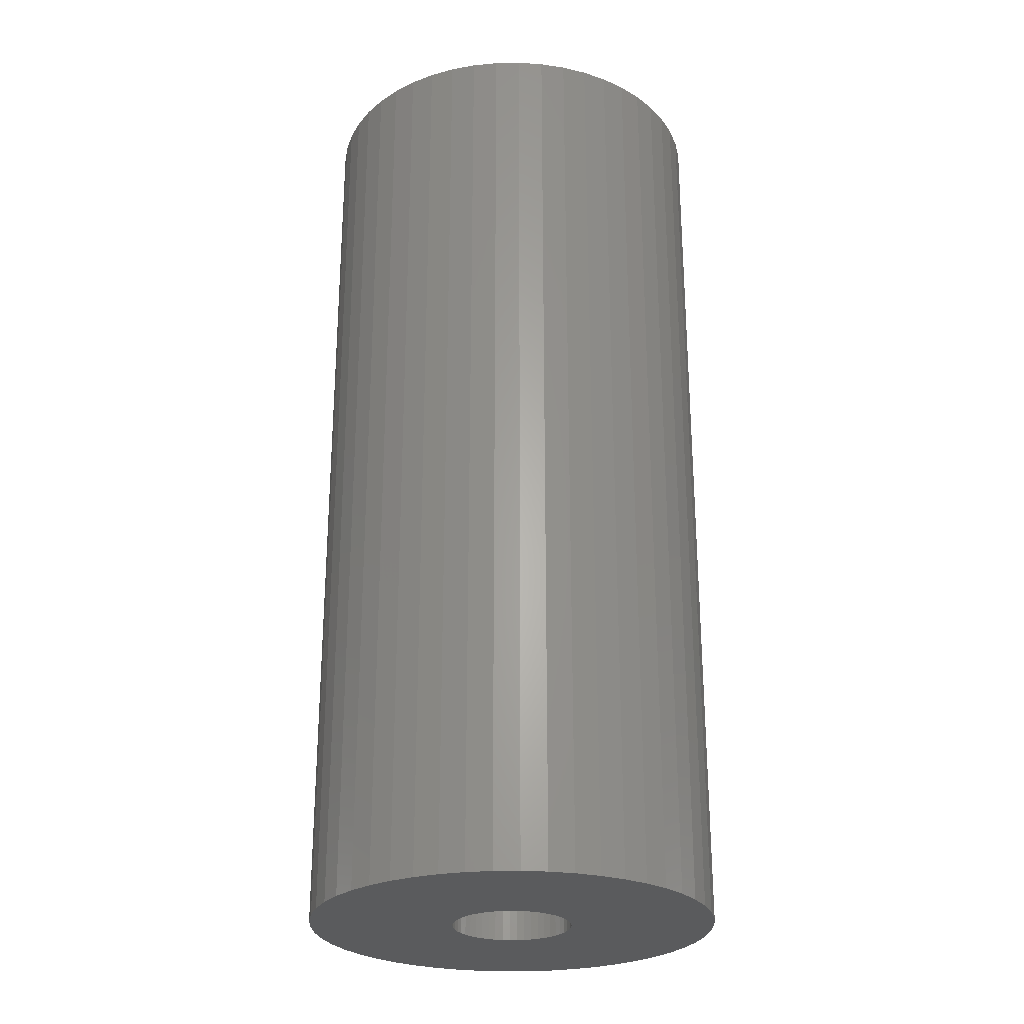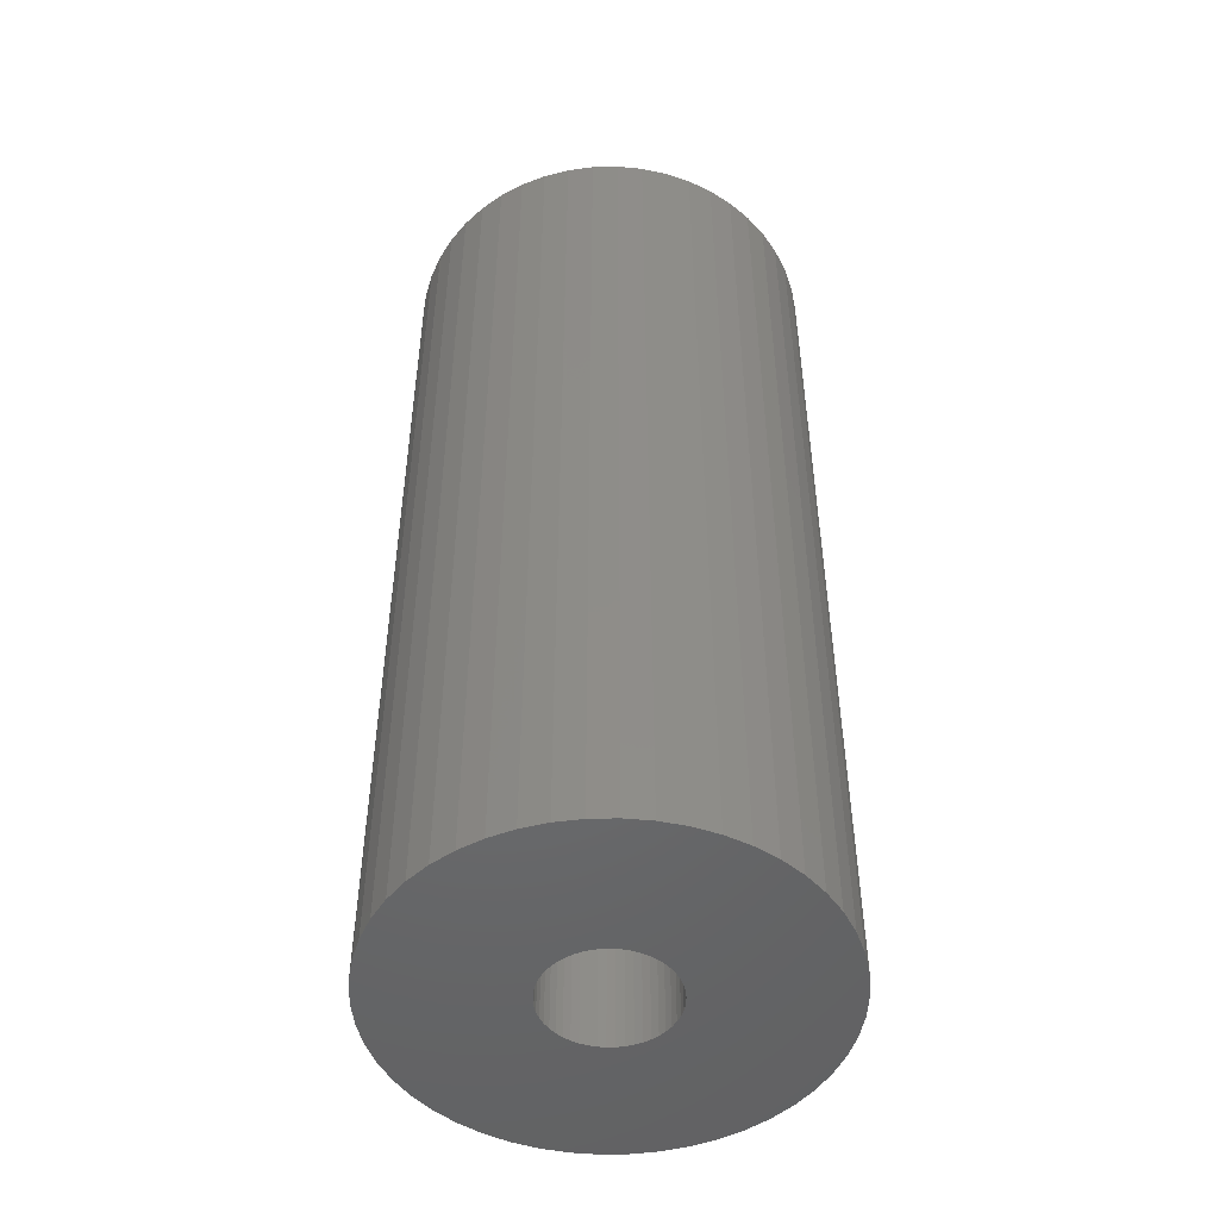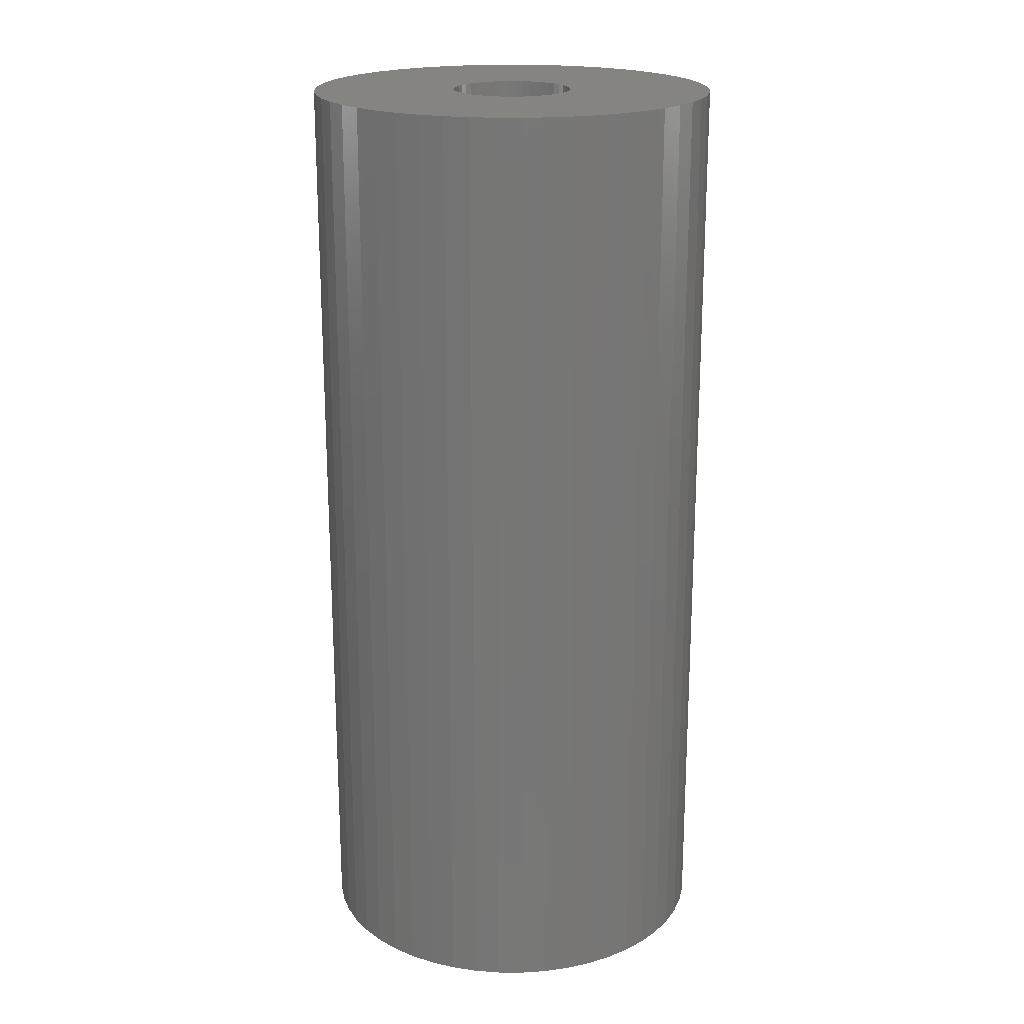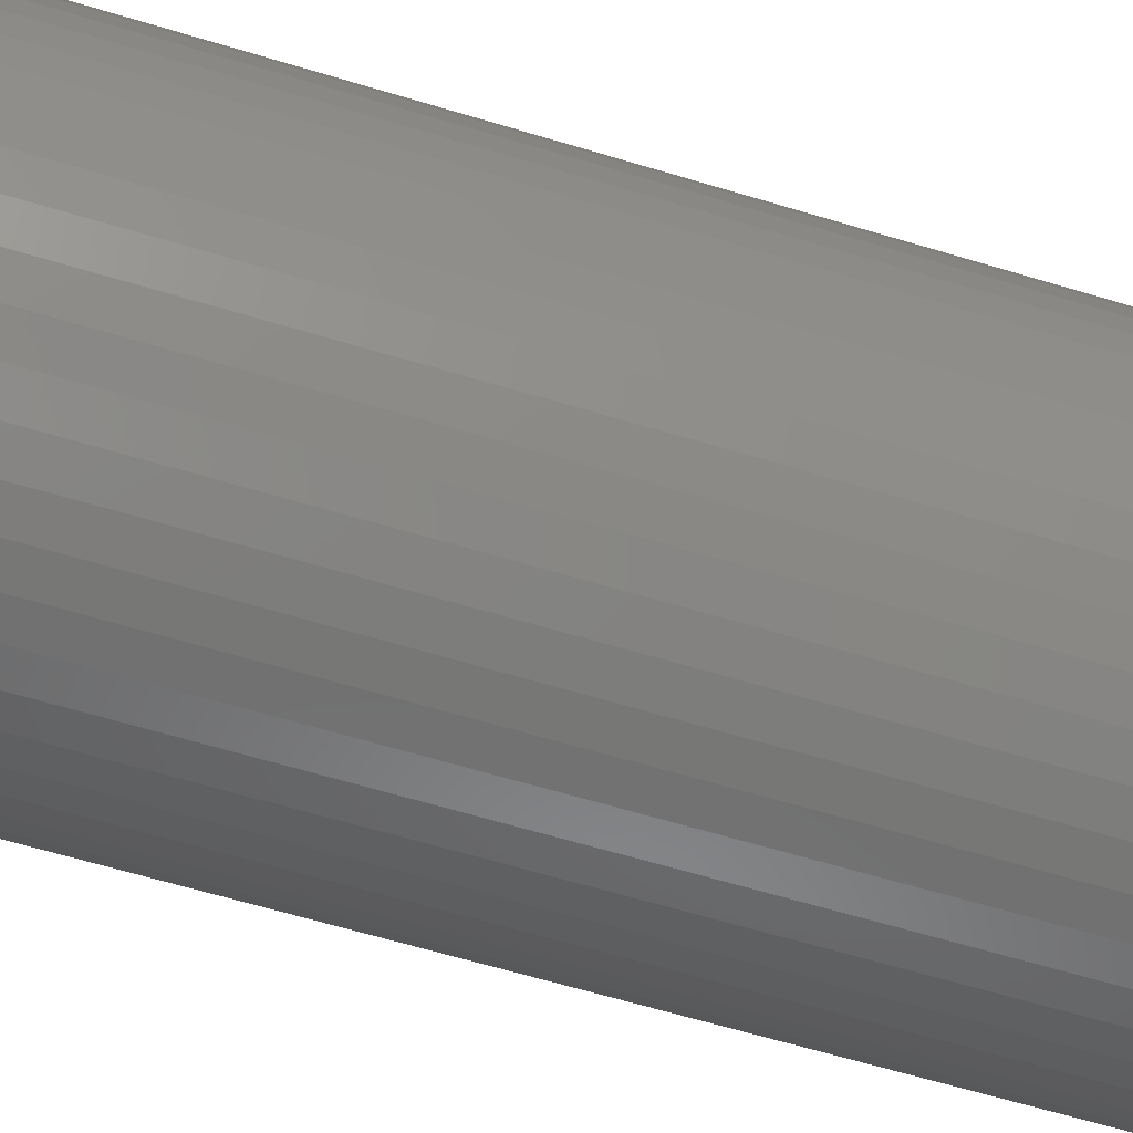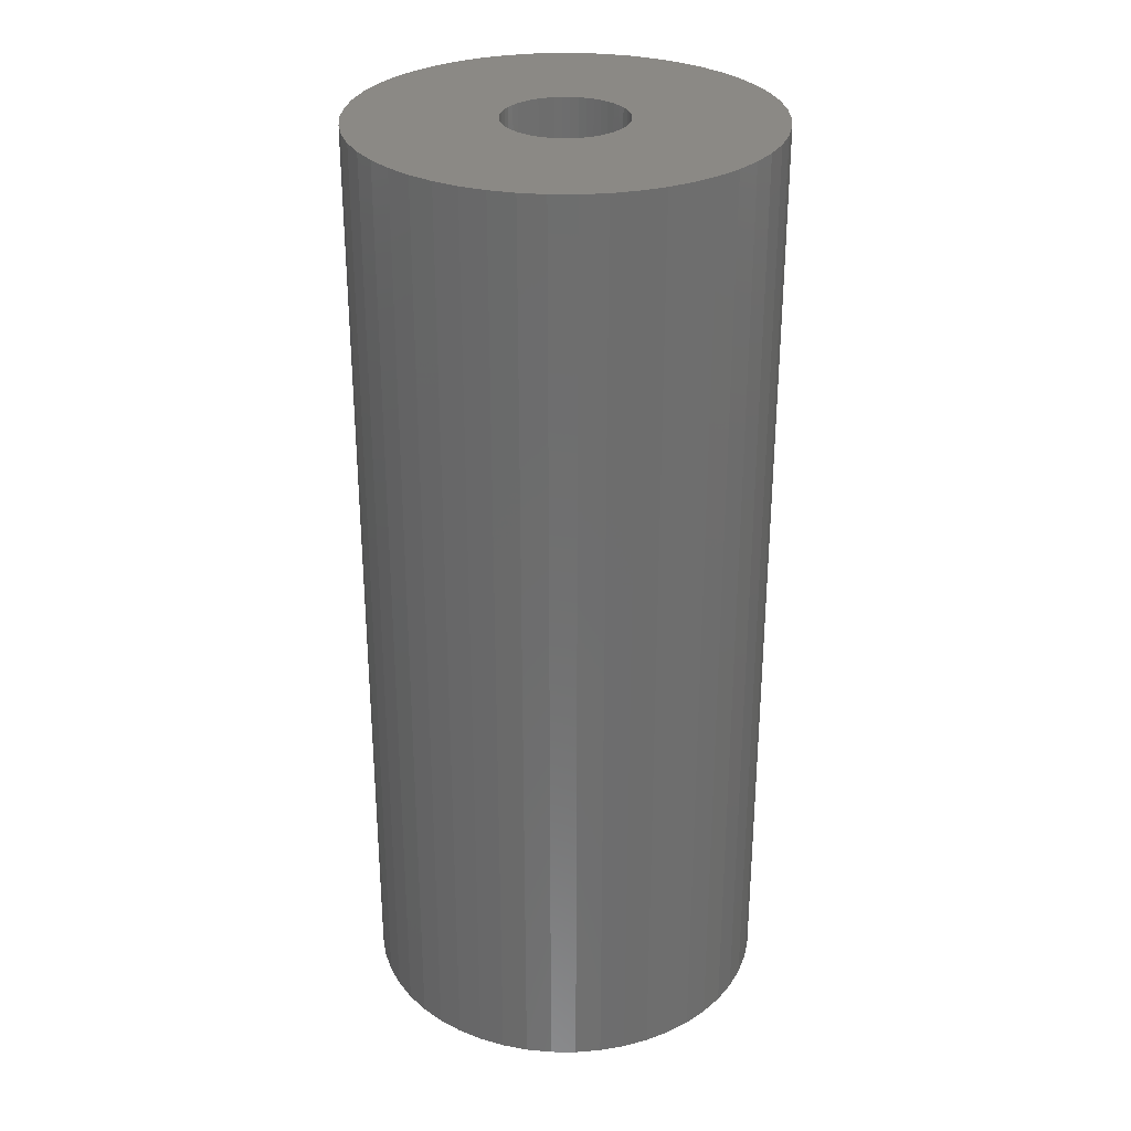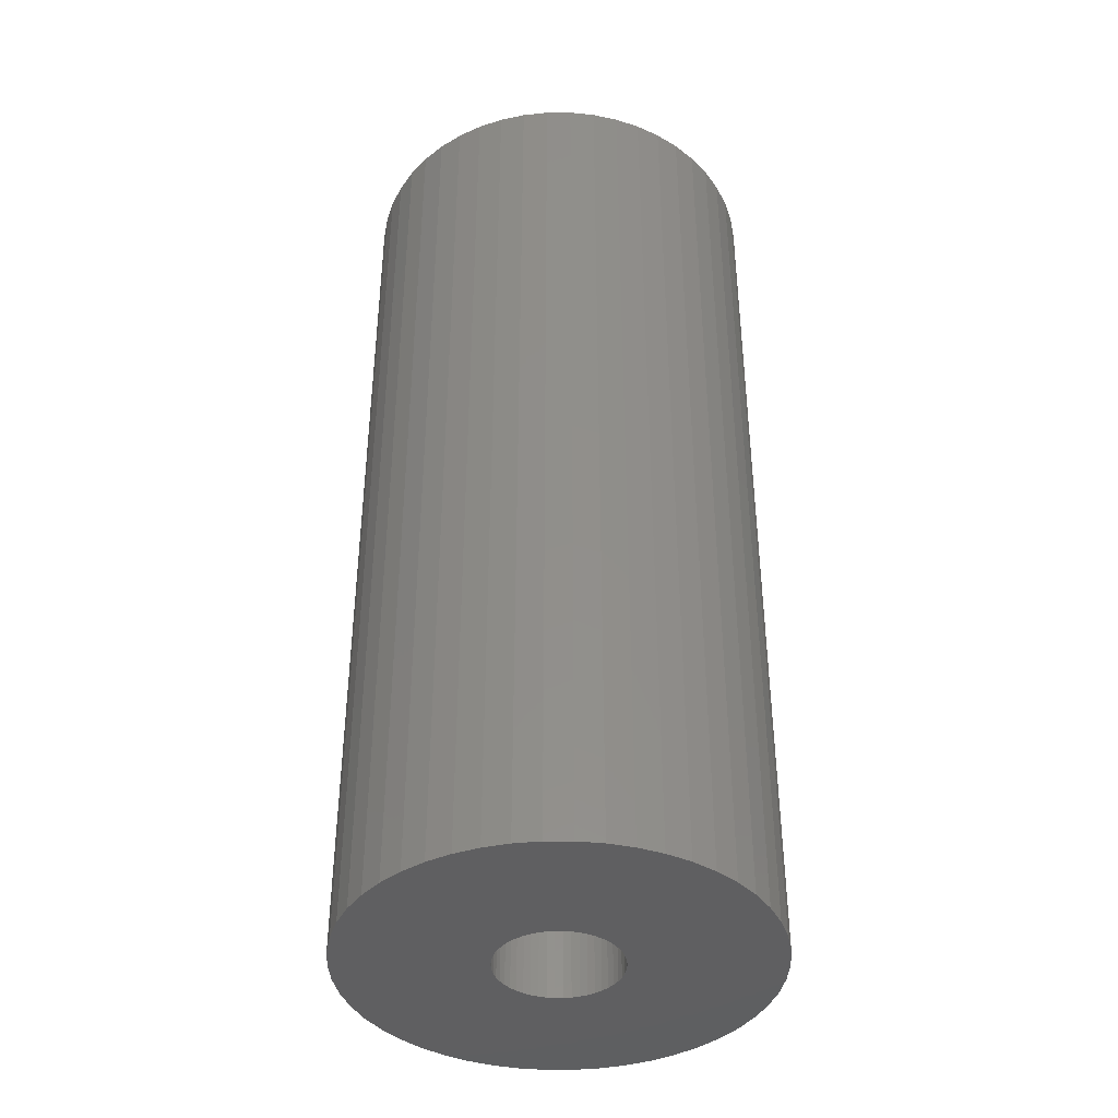
<metadata>
{"format":"stl","ext":"stl","renderer":"f3d","projection":"perspective","resolution":1024,"background":"white","views":[{"elev":-26.3,"azim":-5.8,"up":"+Z"},{"elev":-49.1,"azim":-128.3,"up":"+Z"},{"elev":20.1,"azim":-78.7,"up":"+Z"},{"elev":-62.7,"azim":72.9,"up":"+Y"},{"elev":29.8,"azim":144.6,"up":"+Z"},{"elev":-39.9,"azim":-21.5,"up":"+Z"}]}
</metadata>
<code>
# stl→obj: 200 verts, 400 faces
v 5.25 0 12
v 5.209 0.658 -12
v 5.209 0.658 12
v 5.25 0 -12
v -5.25 0 -12
v -5.209 0.658 12
v -5.209 0.658 -12
v -5.25 0 12
v 0.3296 5.24 -12
v -0.3296 5.24 12
v 0.3296 5.24 12
v -0.3296 5.24 -12
v -0.3296 -5.24 -12
v 0.3296 -5.24 12
v -0.3296 -5.24 12
v 0.3296 -5.24 -12
v 3.827 3.594 -12
v 3.346 4.045 12
v 3.827 3.594 12
v 3.346 4.045 -12
v -3.346 4.045 -12
v -3.827 3.594 12
v -3.346 4.045 12
v -3.827 3.594 -12
v -1.622 4.993 -12
v -2.235 4.75 12
v -1.622 4.993 12
v -2.235 4.75 -12
v 4.881 1.933 12
v 4.601 2.529 -12
v 4.601 2.529 12
v 4.881 1.933 -12
v 5.085 1.306 -12
v 5.085 1.306 12
v 2.235 4.75 -12
v 1.622 4.993 12
v 2.235 4.75 12
v 1.622 4.993 -12
v 2.813 4.433 -12
v 2.813 4.433 12
v -4.881 1.933 -12
v -4.601 2.529 12
v -4.601 2.529 -12
v -4.881 1.933 12
v 1.55 0 12
v 1.538 0.1943 12
v 5.209 -0.658 12
v 1.501 0.3855 12
v 1.538 -0.1943 12
v 1.441 0.5706 12
v 5.085 -1.306 12
v 1.358 0.7467 12
v 4.247 3.086 12
v 1.501 -0.3855 12
v 1.254 0.9111 12
v 4.881 -1.933 12
v 1.13 1.061 12
v 1.441 -0.5706 12
v 0.988 1.194 12
v 4.601 -2.529 12
v 0.8305 1.309 12
v 1.358 -0.7467 12
v 0.66 1.402 12
v 4.247 -3.086 12
v 1.254 -0.9111 12
v 0.479 1.474 12
v 0.9838 5.157 12
v 0.2904 1.523 12
v 0.09732 1.547 12
v -0.09732 1.547 12
v -0.2904 1.523 12
v -0.9838 5.157 12
v -0.479 1.474 12
v -0.66 1.402 12
v -0.8305 1.309 12
v -2.813 4.433 12
v -0.988 1.194 12
v -1.13 1.061 12
v -4.247 3.086 12
v -1.254 0.9111 12
v 3.827 -3.594 12
v 1.13 -1.061 12
v 3.346 -4.045 12
v 0.988 -1.194 12
v 2.813 -4.433 12
v 0.8305 -1.309 12
v 2.235 -4.75 12
v 0.66 -1.402 12
v 1.622 -4.993 12
v 0.479 -1.474 12
v 0.9838 -5.157 12
v 0.2904 -1.523 12
v 0.09732 -1.547 12
v -0.09732 -1.547 12
v -0.2904 -1.523 12
v -0.9838 -5.157 12
v -0.479 -1.474 12
v -1.622 -4.993 12
v -0.66 -1.402 12
v -2.235 -4.75 12
v -0.8305 -1.309 12
v -2.813 -4.433 12
v -0.988 -1.194 12
v -3.346 -4.045 12
v -1.13 -1.061 12
v -3.827 -3.594 12
v -1.254 -0.9111 12
v -4.247 -3.086 12
v -1.358 -0.7467 12
v -4.601 -2.529 12
v -1.441 -0.5706 12
v -4.881 -1.933 12
v -1.501 -0.3855 12
v -5.085 -1.306 12
v -1.538 -0.1943 12
v -5.209 -0.658 12
v -1.55 0 12
v -1.358 0.7467 12
v -1.441 0.5706 12
v -1.501 0.3855 12
v -5.085 1.306 12
v -1.538 0.1943 12
v -2.813 4.433 -12
v -0.9838 5.157 -12
v 1.55 0 -12
v 5.209 -0.658 -12
v 1.538 -0.1943 -12
v 5.085 -1.306 -12
v 1.501 -0.3855 -12
v 4.881 -1.933 -12
v 1.538 0.1943 -12
v 1.441 -0.5706 -12
v 4.601 -2.529 -12
v 1.358 -0.7467 -12
v 4.247 -3.086 -12
v 1.501 0.3855 -12
v 1.254 -0.9111 -12
v 3.827 -3.594 -12
v 1.13 -1.061 -12
v 3.346 -4.045 -12
v 1.441 0.5706 -12
v 0.988 -1.194 -12
v 2.813 -4.433 -12
v 0.8305 -1.309 -12
v 2.235 -4.75 -12
v 1.358 0.7467 -12
v 0.66 -1.402 -12
v 1.622 -4.993 -12
v 4.247 3.086 -12
v 1.254 0.9111 -12
v 0.479 -1.474 -12
v 0.9838 -5.157 -12
v 0.2904 -1.523 -12
v 0.09732 -1.547 -12
v -0.09732 -1.547 -12
v -0.2904 -1.523 -12
v -0.9838 -5.157 -12
v -0.479 -1.474 -12
v -1.622 -4.993 -12
v -0.66 -1.402 -12
v -2.235 -4.75 -12
v -0.8305 -1.309 -12
v -2.813 -4.433 -12
v -0.988 -1.194 -12
v -3.346 -4.045 -12
v -1.13 -1.061 -12
v -3.827 -3.594 -12
v -4.247 -3.086 -12
v -1.254 -0.9111 -12
v 1.13 1.061 -12
v 0.988 1.194 -12
v 0.8305 1.309 -12
v 0.66 1.402 -12
v 0.479 1.474 -12
v 0.9838 5.157 -12
v 0.2904 1.523 -12
v 0.09732 1.547 -12
v -0.09732 1.547 -12
v -0.2904 1.523 -12
v -0.479 1.474 -12
v -0.66 1.402 -12
v -0.8305 1.309 -12
v -0.988 1.194 -12
v -1.13 1.061 -12
v -1.254 0.9111 -12
v -4.247 3.086 -12
v -1.358 0.7467 -12
v -1.441 0.5706 -12
v -1.501 0.3855 -12
v -5.085 1.306 -12
v -1.538 0.1943 -12
v -1.55 0 -12
v -1.358 -0.7467 -12
v -4.601 -2.529 -12
v -1.441 -0.5706 -12
v -4.881 -1.933 -12
v -1.501 -0.3855 -12
v -5.085 -1.306 -12
v -1.538 -0.1943 -12
v -5.209 -0.658 -12
f 1 2 3
f 2 1 4
f 5 6 7
f 6 5 8
f 9 10 11
f 10 9 12
f 13 14 15
f 14 13 16
f 17 18 19
f 18 17 20
f 21 22 23
f 22 21 24
f 25 26 27
f 26 25 28
f 29 30 31
f 30 29 32
f 3 33 34
f 33 3 2
f 35 36 37
f 36 35 38
f 39 37 40
f 37 39 35
f 41 42 43
f 42 41 44
f 45 1 3
f 46 3 34
f 1 45 47
f 48 34 29
f 49 47 45
f 50 29 31
f 47 49 51
f 52 31 53
f 54 51 49
f 55 53 19
f 51 54 56
f 57 19 18
f 58 56 54
f 59 18 40
f 56 58 60
f 61 40 37
f 62 60 58
f 63 37 36
f 60 62 64
f 65 64 62
f 3 46 45
f 34 48 46
f 29 50 48
f 31 52 50
f 53 55 52
f 19 57 55
f 18 59 57
f 66 36 67
f 40 61 59
f 37 63 61
f 36 66 63
f 68 67 11
f 67 68 66
f 11 69 68
f 11 70 69
f 10 70 11
f 70 10 71
f 72 71 10
f 71 72 73
f 27 73 72
f 73 27 74
f 26 74 27
f 74 26 75
f 76 75 26
f 75 76 77
f 23 77 76
f 77 23 78
f 22 78 23
f 79 80 22
f 78 22 80
f 64 65 81
f 82 81 65
f 81 82 83
f 84 83 82
f 83 84 85
f 86 85 84
f 85 86 87
f 88 87 86
f 87 88 89
f 90 89 88
f 89 90 91
f 92 91 90
f 91 92 14
f 93 14 92
f 94 14 93
f 15 94 95
f 94 15 14
f 96 95 97
f 98 97 99
f 100 99 101
f 95 96 15
f 102 101 103
f 104 103 105
f 106 105 107
f 108 107 109
f 110 109 111
f 112 111 113
f 114 113 115
f 97 98 96
f 116 115 117
f 80 79 118
f 42 118 79
f 99 100 98
f 118 42 119
f 101 102 100
f 44 119 42
f 103 104 102
f 119 44 120
f 105 106 104
f 121 120 44
f 107 108 106
f 120 121 122
f 109 110 108
f 6 122 121
f 111 112 110
f 122 6 117
f 113 114 112
f 8 117 6
f 115 116 114
f 117 8 116
f 28 76 26
f 76 28 123
f 124 27 72
f 27 124 25
f 125 4 126
f 127 126 128
f 4 125 2
f 129 128 130
f 131 2 125
f 132 130 133
f 2 131 33
f 134 133 135
f 136 33 131
f 137 135 138
f 33 136 32
f 139 138 140
f 141 32 136
f 142 140 143
f 32 141 30
f 144 143 145
f 146 30 141
f 147 145 148
f 30 146 149
f 150 149 146
f 126 127 125
f 128 129 127
f 130 132 129
f 133 134 132
f 135 137 134
f 138 139 137
f 140 142 139
f 151 148 152
f 143 144 142
f 145 147 144
f 148 151 147
f 153 152 16
f 152 153 151
f 16 154 153
f 16 155 154
f 13 155 16
f 155 13 156
f 157 156 13
f 156 157 158
f 159 158 157
f 158 159 160
f 161 160 159
f 160 161 162
f 163 162 161
f 162 163 164
f 165 164 163
f 164 165 166
f 167 166 165
f 168 169 167
f 166 167 169
f 149 150 17
f 170 17 150
f 17 170 20
f 171 20 170
f 20 171 39
f 172 39 171
f 39 172 35
f 173 35 172
f 35 173 38
f 174 38 173
f 38 174 175
f 176 175 174
f 175 176 9
f 177 9 176
f 178 9 177
f 12 178 179
f 178 12 9
f 124 179 180
f 25 180 181
f 28 181 182
f 179 124 12
f 123 182 183
f 21 183 184
f 24 184 185
f 186 185 187
f 43 187 188
f 41 188 189
f 190 189 191
f 180 25 124
f 7 191 192
f 169 168 193
f 194 193 168
f 181 28 25
f 193 194 195
f 182 123 28
f 196 195 194
f 183 21 123
f 195 196 197
f 184 24 21
f 198 197 196
f 185 186 24
f 197 198 199
f 187 43 186
f 200 199 198
f 188 41 43
f 199 200 192
f 189 190 41
f 5 192 200
f 191 7 190
f 192 5 7
f 16 91 14
f 91 16 152
f 148 87 89
f 87 148 145
f 34 32 29
f 32 34 33
f 53 17 19
f 17 53 149
f 31 149 53
f 149 31 30
f 38 67 36
f 67 38 175
f 175 11 67
f 11 175 9
f 20 40 18
f 40 20 39
f 43 79 186
f 79 43 42
f 186 22 24
f 22 186 79
f 190 44 41
f 44 190 121
f 7 121 190
f 121 7 6
f 123 23 76
f 23 123 21
f 12 72 10
f 72 12 124
f 47 4 1
f 4 47 126
f 51 126 47
f 126 51 128
f 167 104 106
f 104 167 165
f 194 112 196
f 112 194 110
f 168 110 194
f 110 168 108
f 145 85 87
f 85 145 143
f 60 130 56
f 130 60 133
f 167 108 168
f 108 167 106
f 198 116 200
f 116 198 114
f 200 8 5
f 8 200 116
f 196 114 198
f 114 196 112
f 143 83 85
f 83 143 140
f 152 89 91
f 89 152 148
f 64 133 60
f 133 64 135
f 81 135 64
f 135 81 138
f 56 128 51
f 128 56 130
f 157 15 96
f 15 157 13
f 163 100 102
f 100 163 161
f 140 81 83
f 81 140 138
f 159 96 98
f 96 159 157
f 161 98 100
f 98 161 159
f 165 102 104
f 102 165 163
f 125 46 131
f 46 125 45
f 117 191 122
f 191 117 192
f 178 69 70
f 69 178 177
f 154 94 93
f 94 154 155
f 139 65 137
f 65 139 82
f 171 57 59
f 57 171 170
f 184 77 78
f 77 184 183
f 181 73 74
f 73 181 180
f 141 52 146
f 52 141 50
f 146 55 150
f 55 146 52
f 174 63 66
f 63 174 173
f 176 66 68
f 66 176 174
f 172 59 61
f 59 172 171
f 118 185 80
f 185 118 187
f 80 184 78
f 184 80 185
f 120 188 119
f 188 120 189
f 182 74 75
f 74 182 181
f 180 71 73
f 71 180 179
f 147 90 88
f 90 147 151
f 136 50 141
f 50 136 48
f 131 48 136
f 48 131 46
f 150 57 170
f 57 150 55
f 177 68 69
f 68 177 176
f 173 61 63
f 61 173 172
f 119 187 118
f 187 119 188
f 122 189 120
f 189 122 191
f 183 75 77
f 75 183 182
f 179 70 71
f 70 179 178
f 132 54 129
f 54 132 58
f 129 49 127
f 49 129 54
f 164 105 103
f 105 164 166
f 139 84 82
f 84 139 142
f 144 88 86
f 88 144 147
f 137 62 134
f 62 137 65
f 127 45 125
f 45 127 49
f 156 97 95
f 97 156 158
f 105 169 107
f 169 105 166
f 109 195 111
f 195 109 193
f 111 197 113
f 197 111 195
f 115 192 117
f 192 115 199
f 142 86 84
f 86 142 144
f 134 58 132
f 58 134 62
f 155 95 94
f 95 155 156
f 107 193 109
f 193 107 169
f 113 199 115
f 199 113 197
f 151 92 90
f 92 151 153
f 153 93 92
f 93 153 154
f 160 101 99
f 101 160 162
f 162 103 101
f 103 162 164
f 158 99 97
f 99 158 160

</code>
